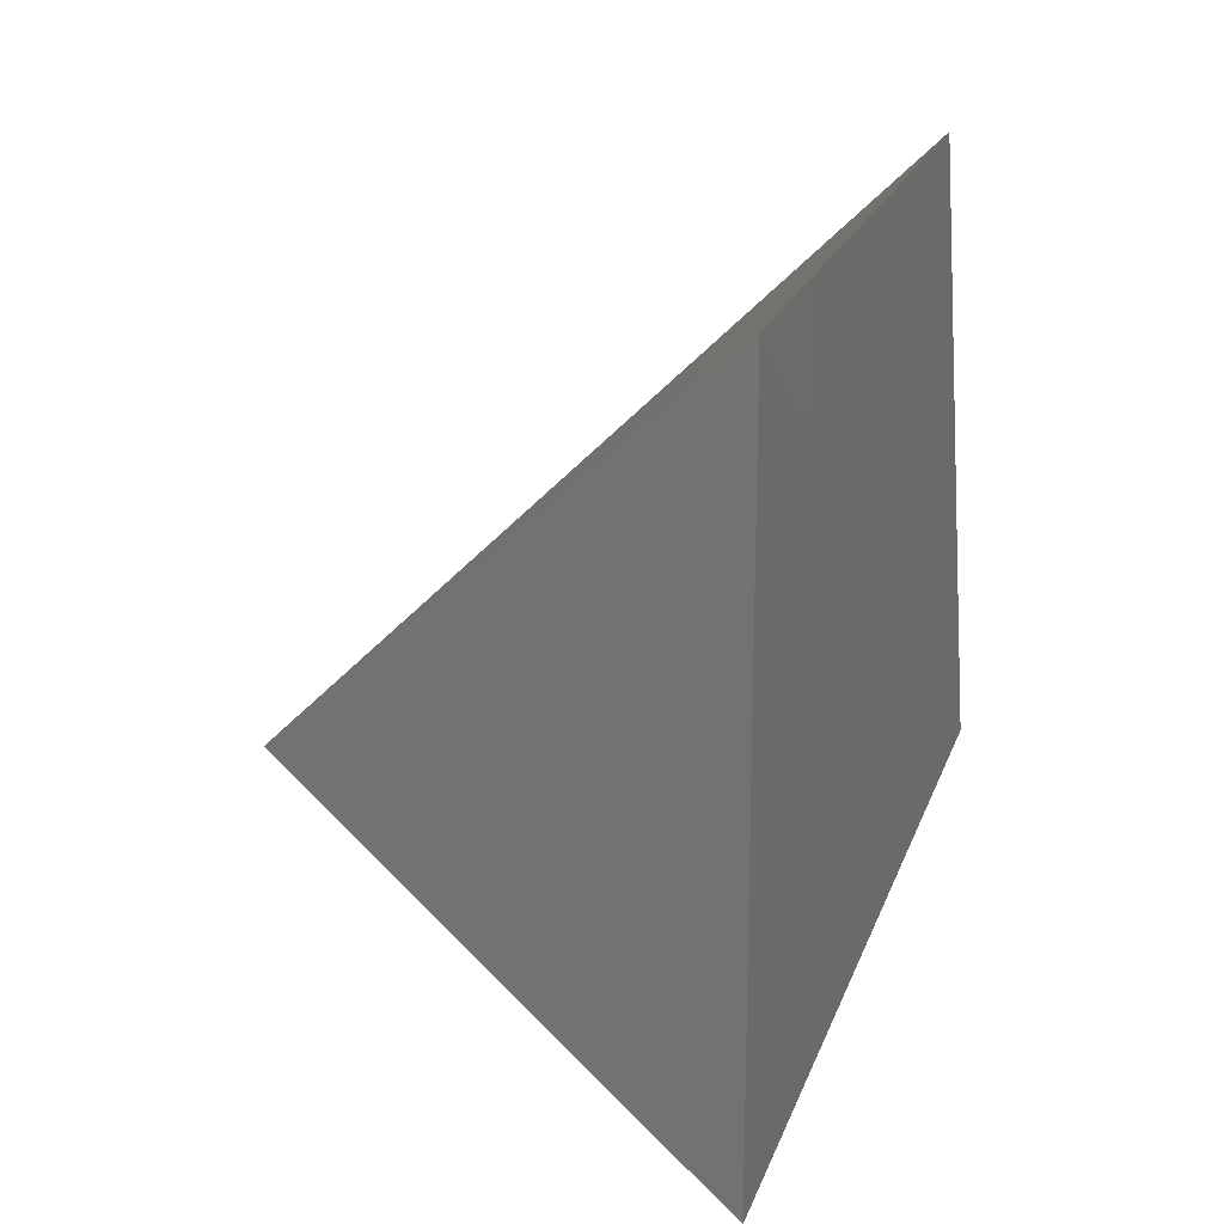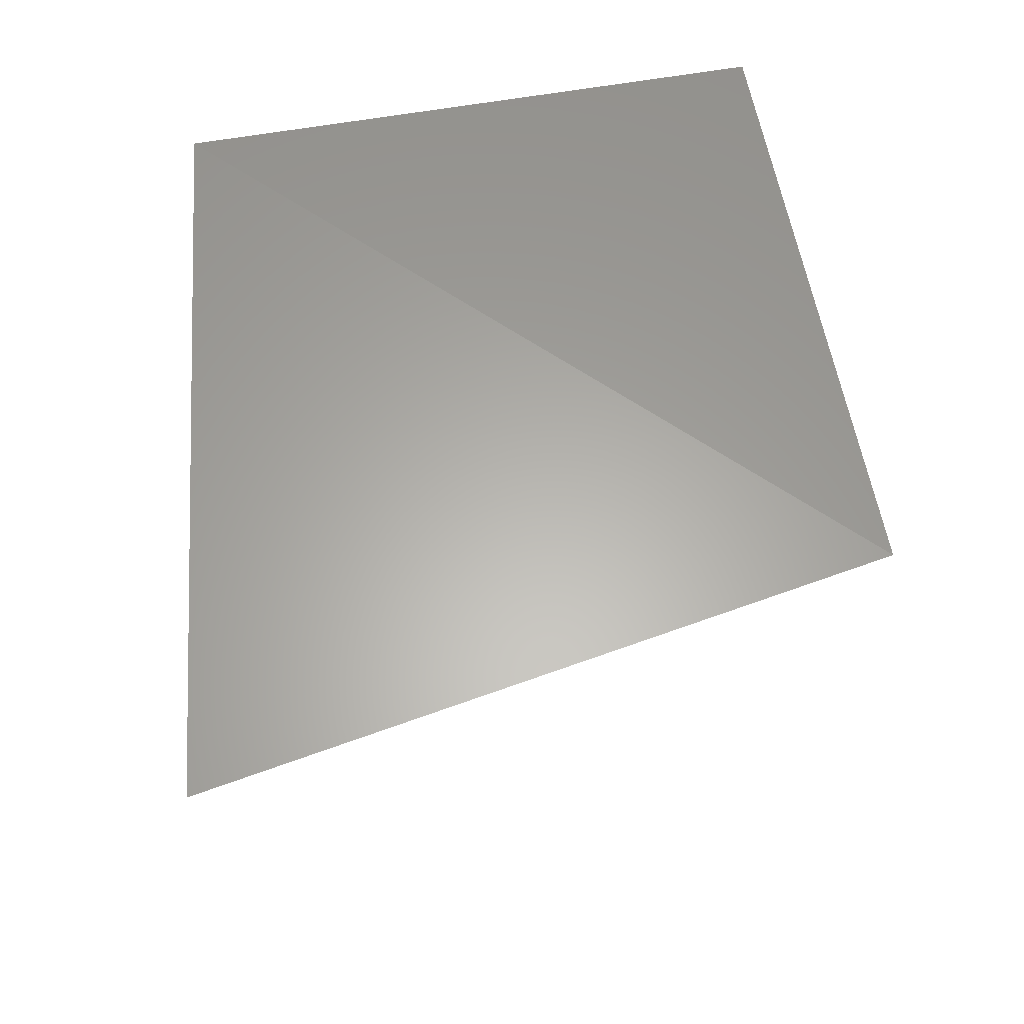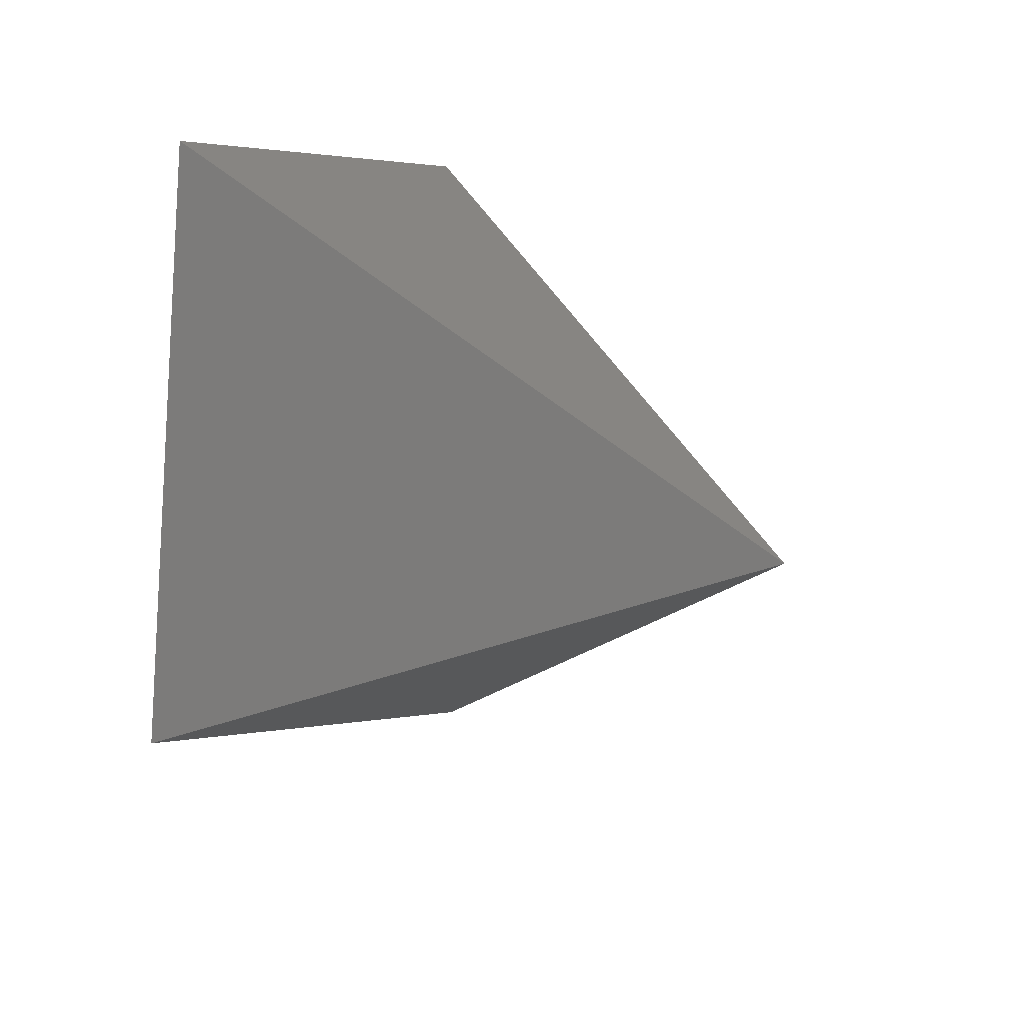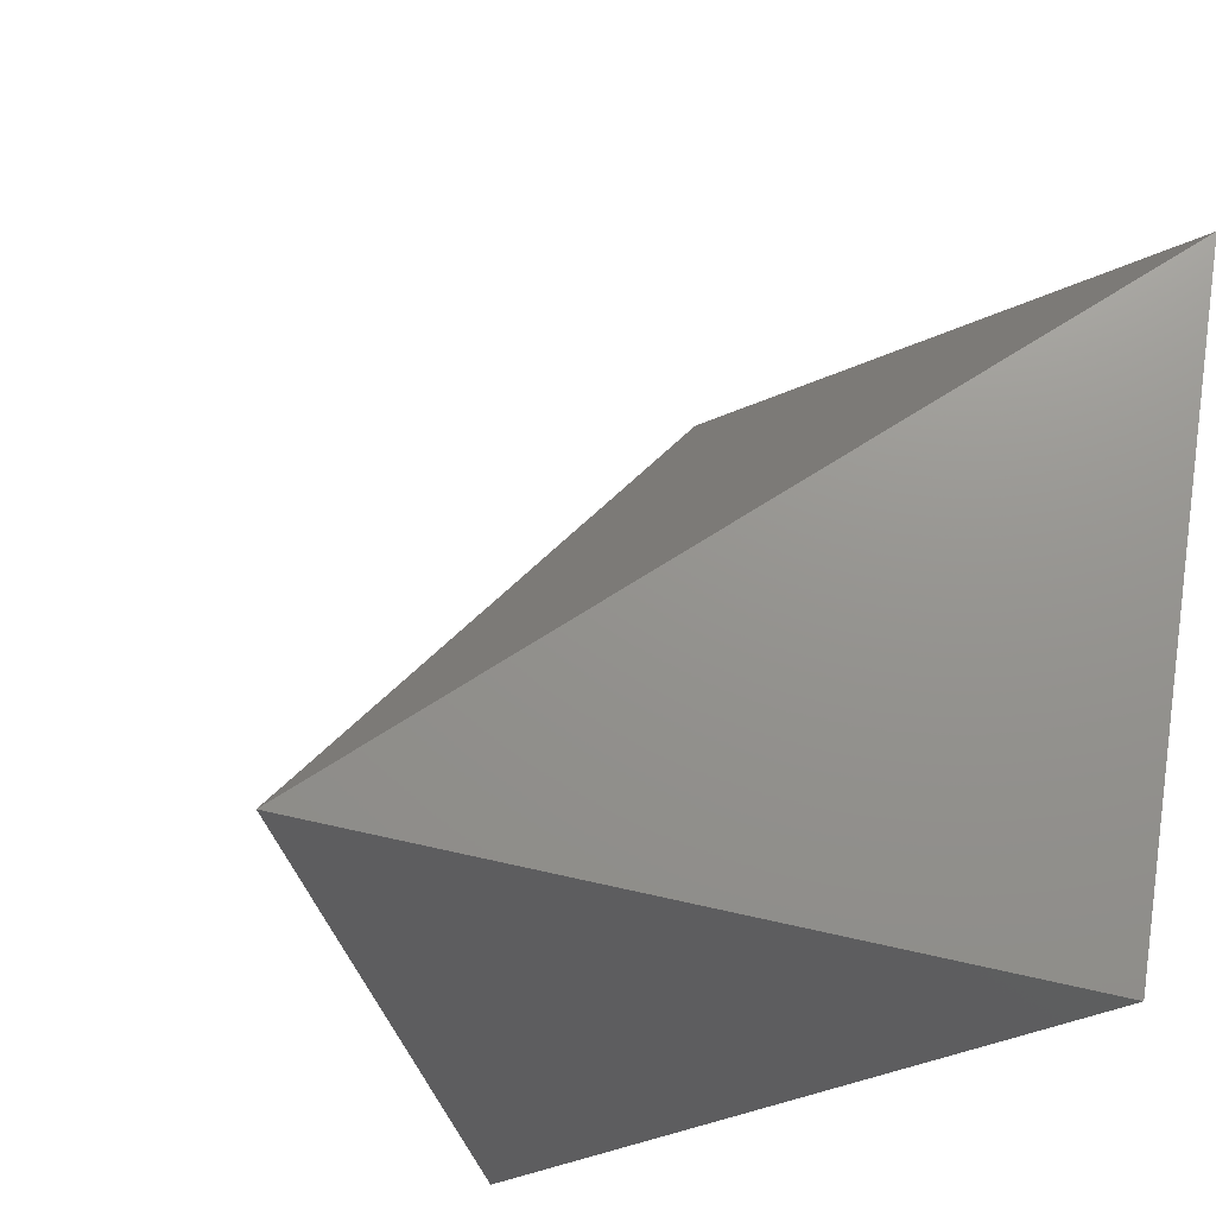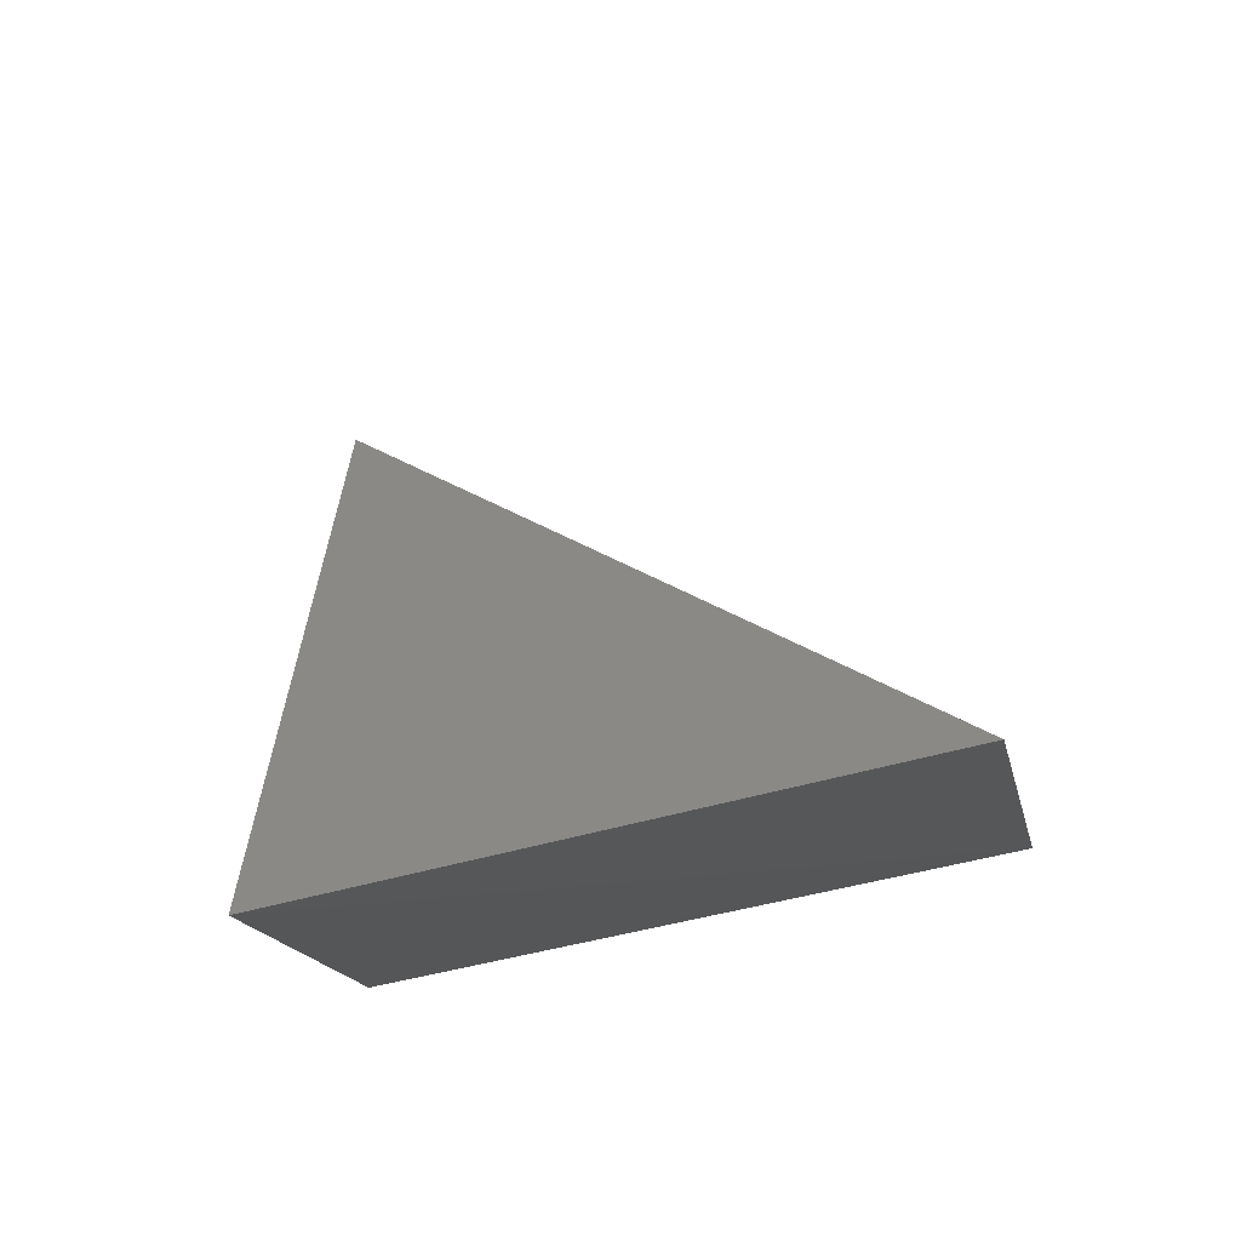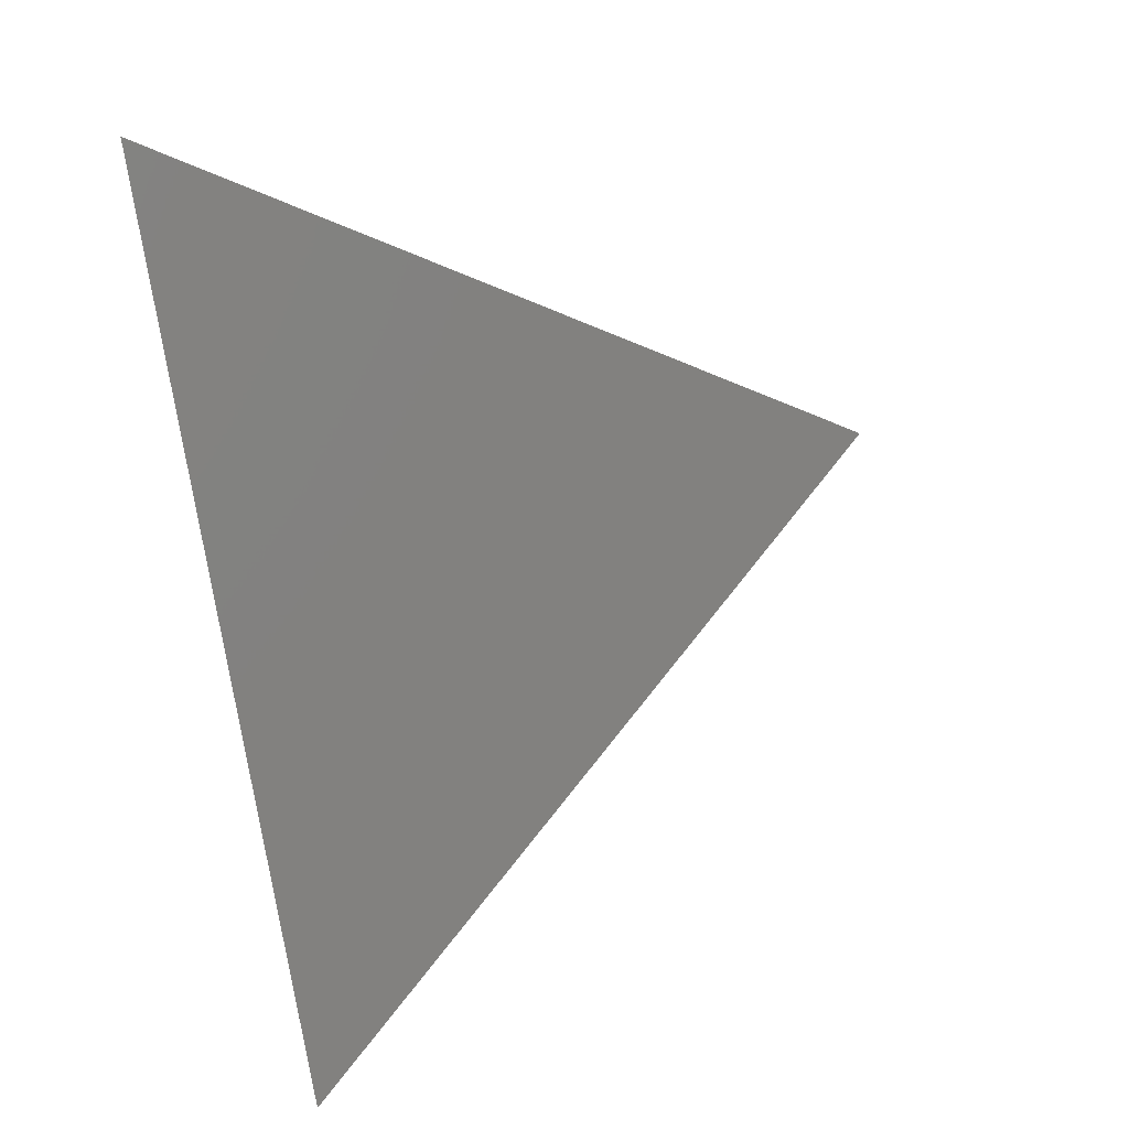
<metadata>
{"format":"stl","ext":"stl","renderer":"f3d","projection":"perspective","resolution":1024,"background":"white","views":[{"elev":11.2,"azim":20.6,"up":"+Z"},{"elev":-29.0,"azim":86.0,"up":"+Z"},{"elev":21.2,"azim":-155.6,"up":"+Z"},{"elev":-28.9,"azim":-40.0,"up":"+Y"},{"elev":75.5,"azim":79.4,"up":"+Z"},{"elev":-77.7,"azim":-168.2,"up":"+Y"}]}
</metadata>
<code>
# stl→obj: 5 verts, 6 faces
v 29.6 5.229 6.365
v 29.6 5.253 6.24
v 29.6 5.107 6.336
v 29.6 5.116 6.186
v 29.5 5.136 6.255
f 1 2 3
f 2 3 4
f 4 5 3
f 1 3 5
f 2 1 5
f 4 2 5

</code>
